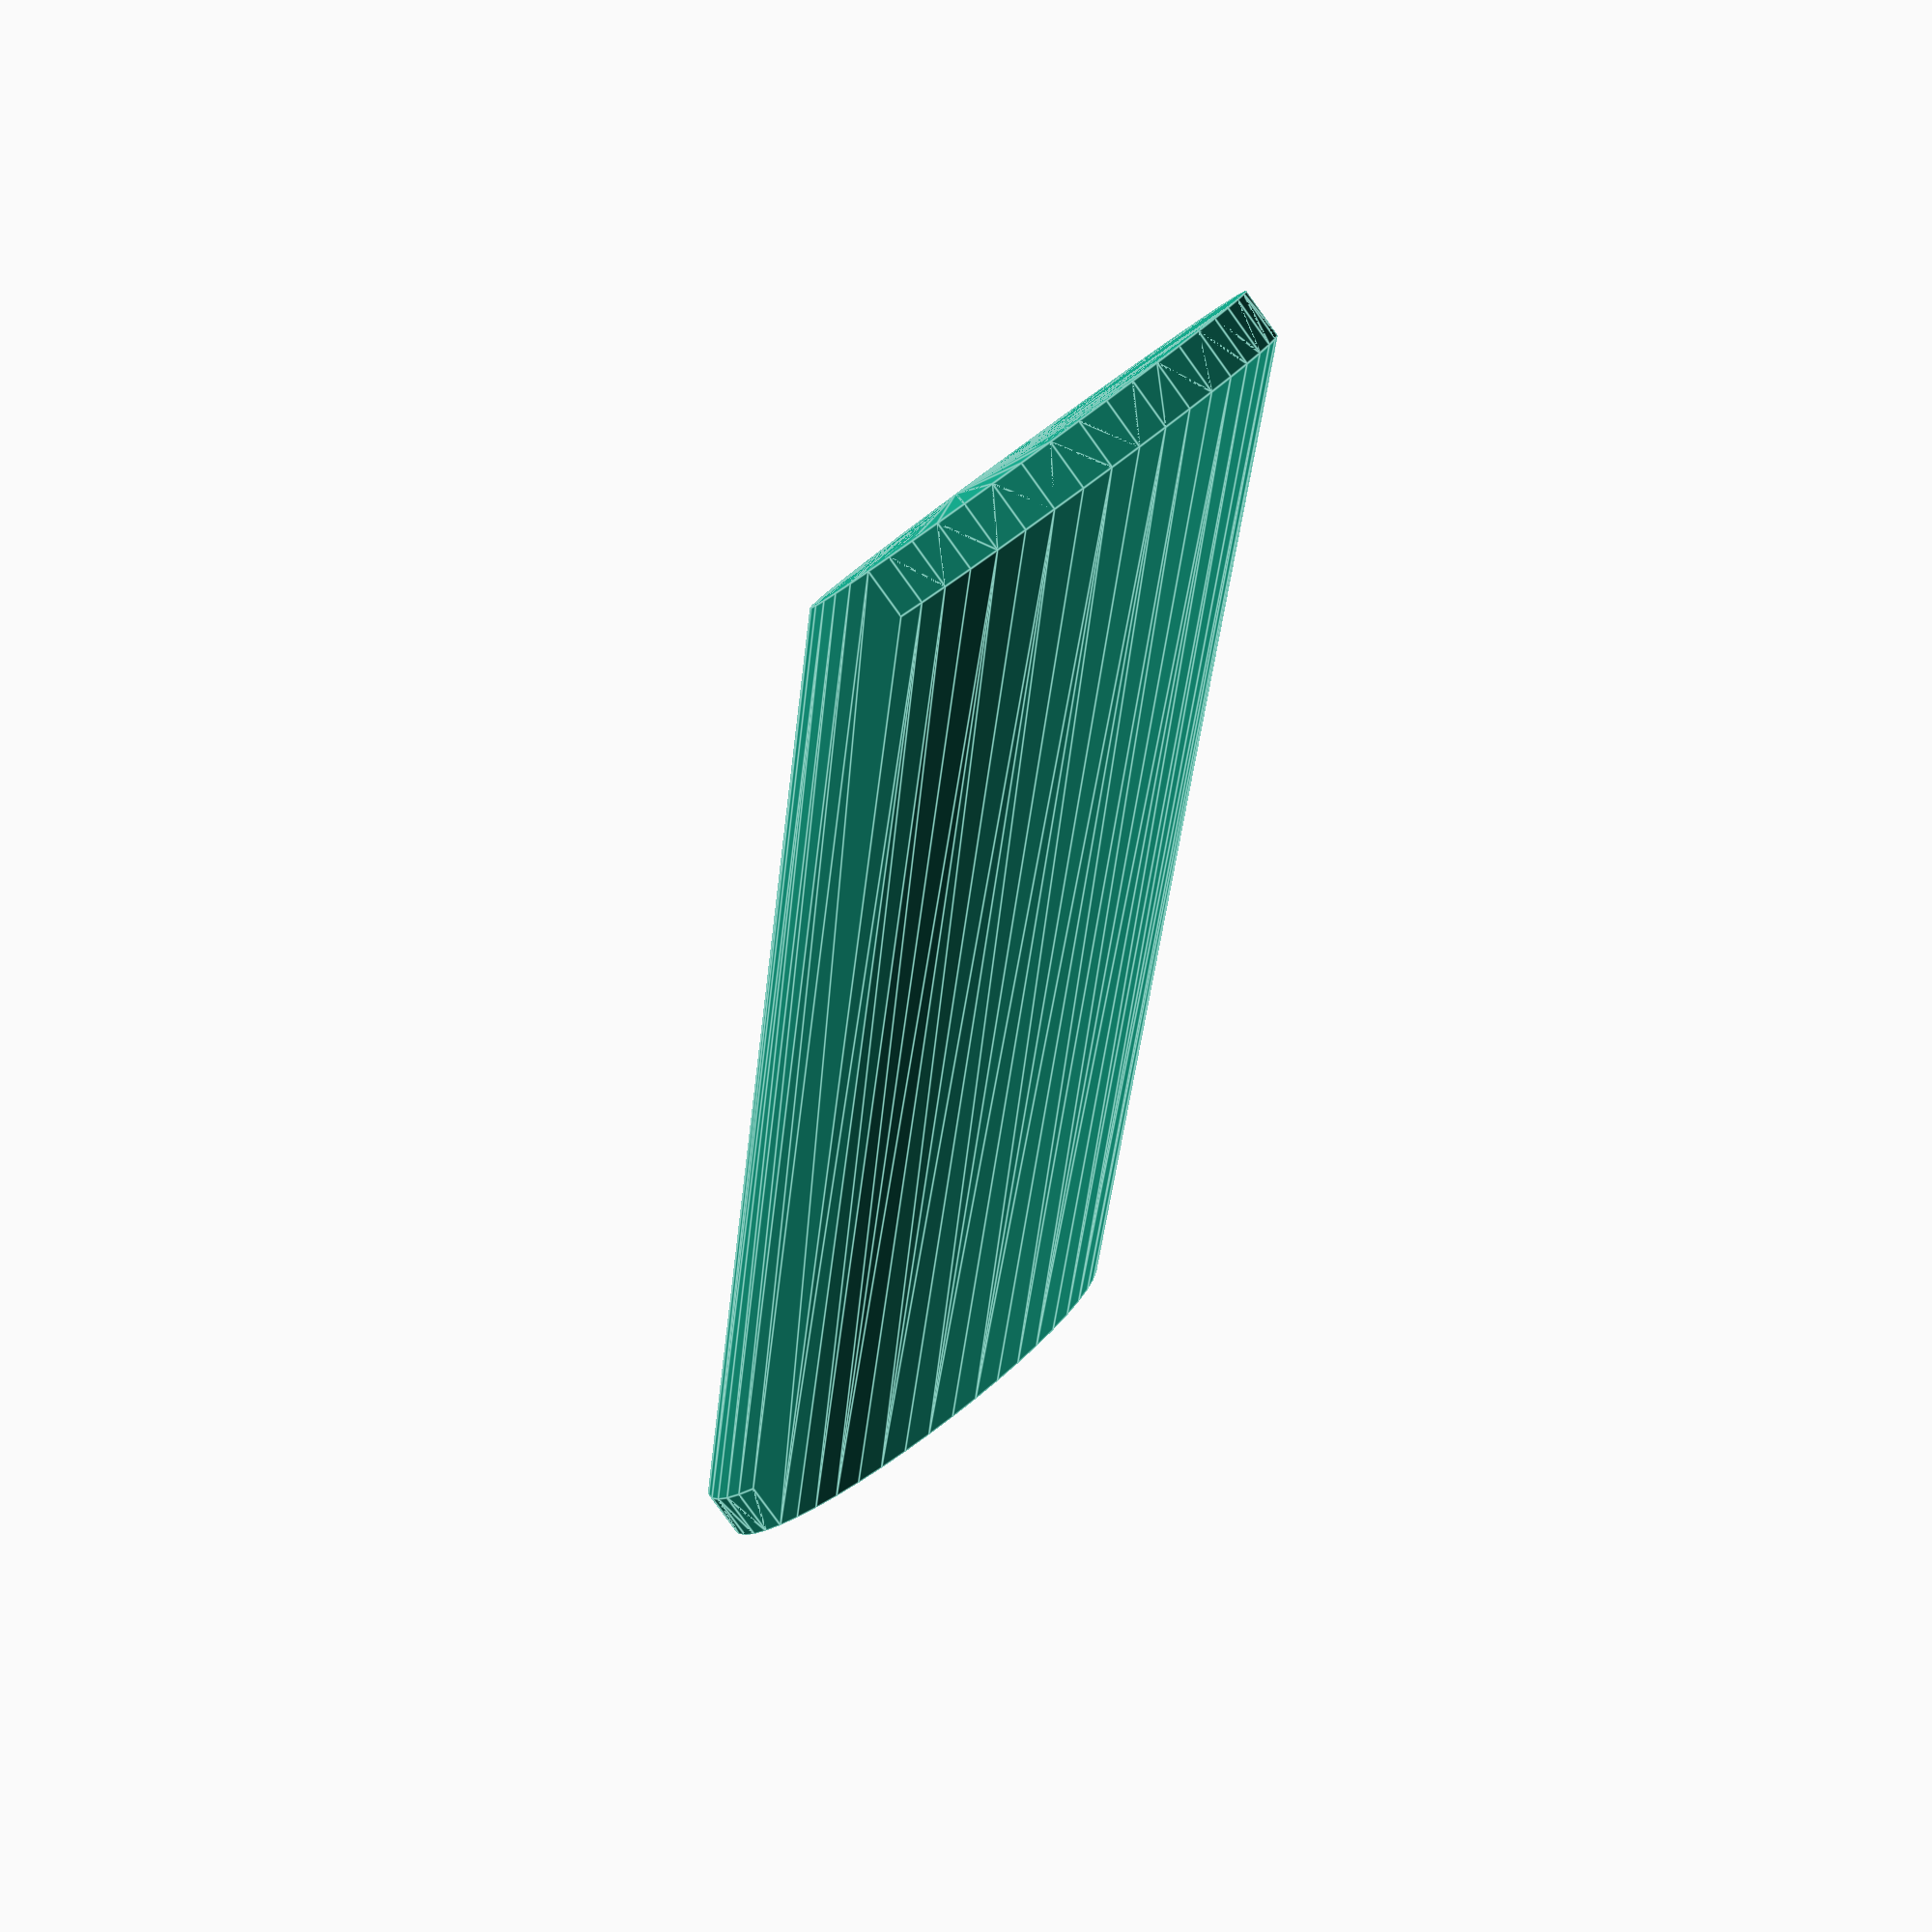
<openscad>
//slanted_pillar_test
//slanted pillar for thesis
//pillar from pt1 to pt2
//slanted_pillar(x1, y1, z1, x2, y2, z2)
//where z1 is above z2
$fa = 50;
$fn = 50;
radius = 1;

x_1 = 1;
y_1 = 2;
z_1 = 0;
x_2 = 4;
y_2 = 5;
z_2 = 3;

module circle1()
{
    translate([x_1, y_1, z_1])
    cylinder(.2, radius, radius);
}
circle1();

module circle2()
{
    translate([x_2, y_2, z_2])
    cylinder(.2, radius, radius);
}
circle2();

module slanted_pillar()
{
    hull()
    {
        circle1();
        circle2();
    }
}
slanted_pillar();
</openscad>
<views>
elev=262.6 azim=272.3 roll=144.1 proj=p view=edges
</views>
